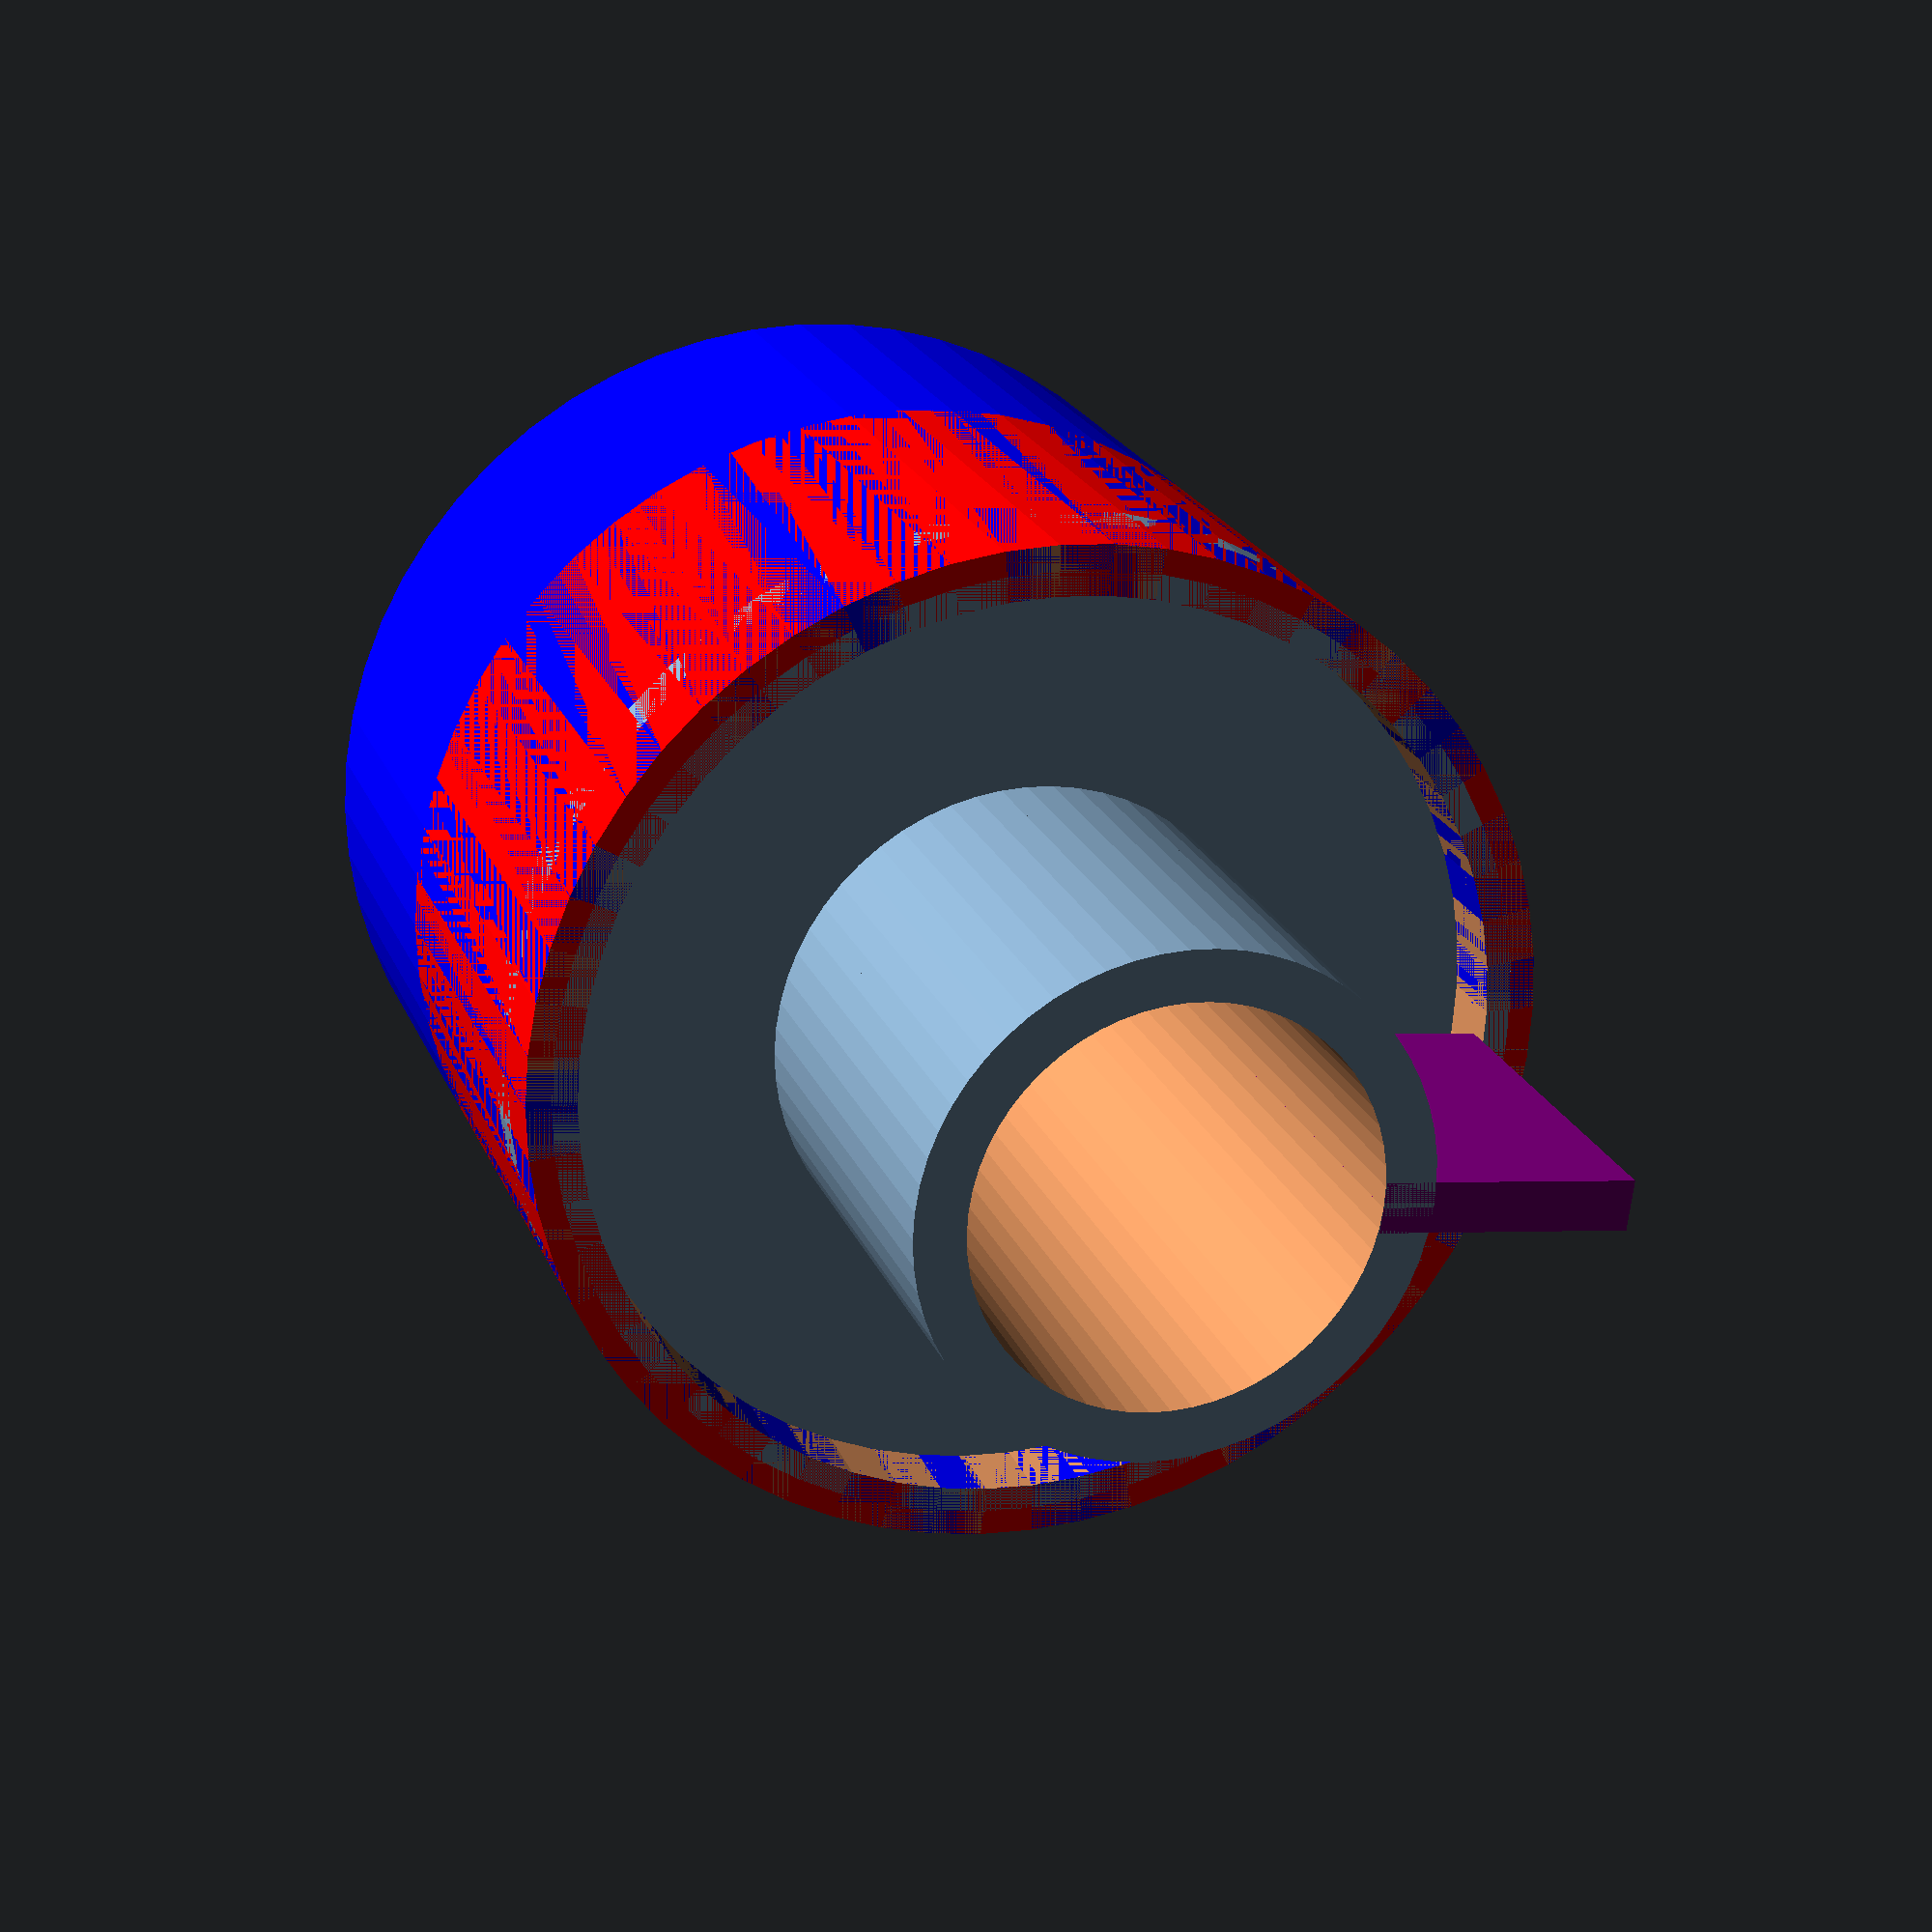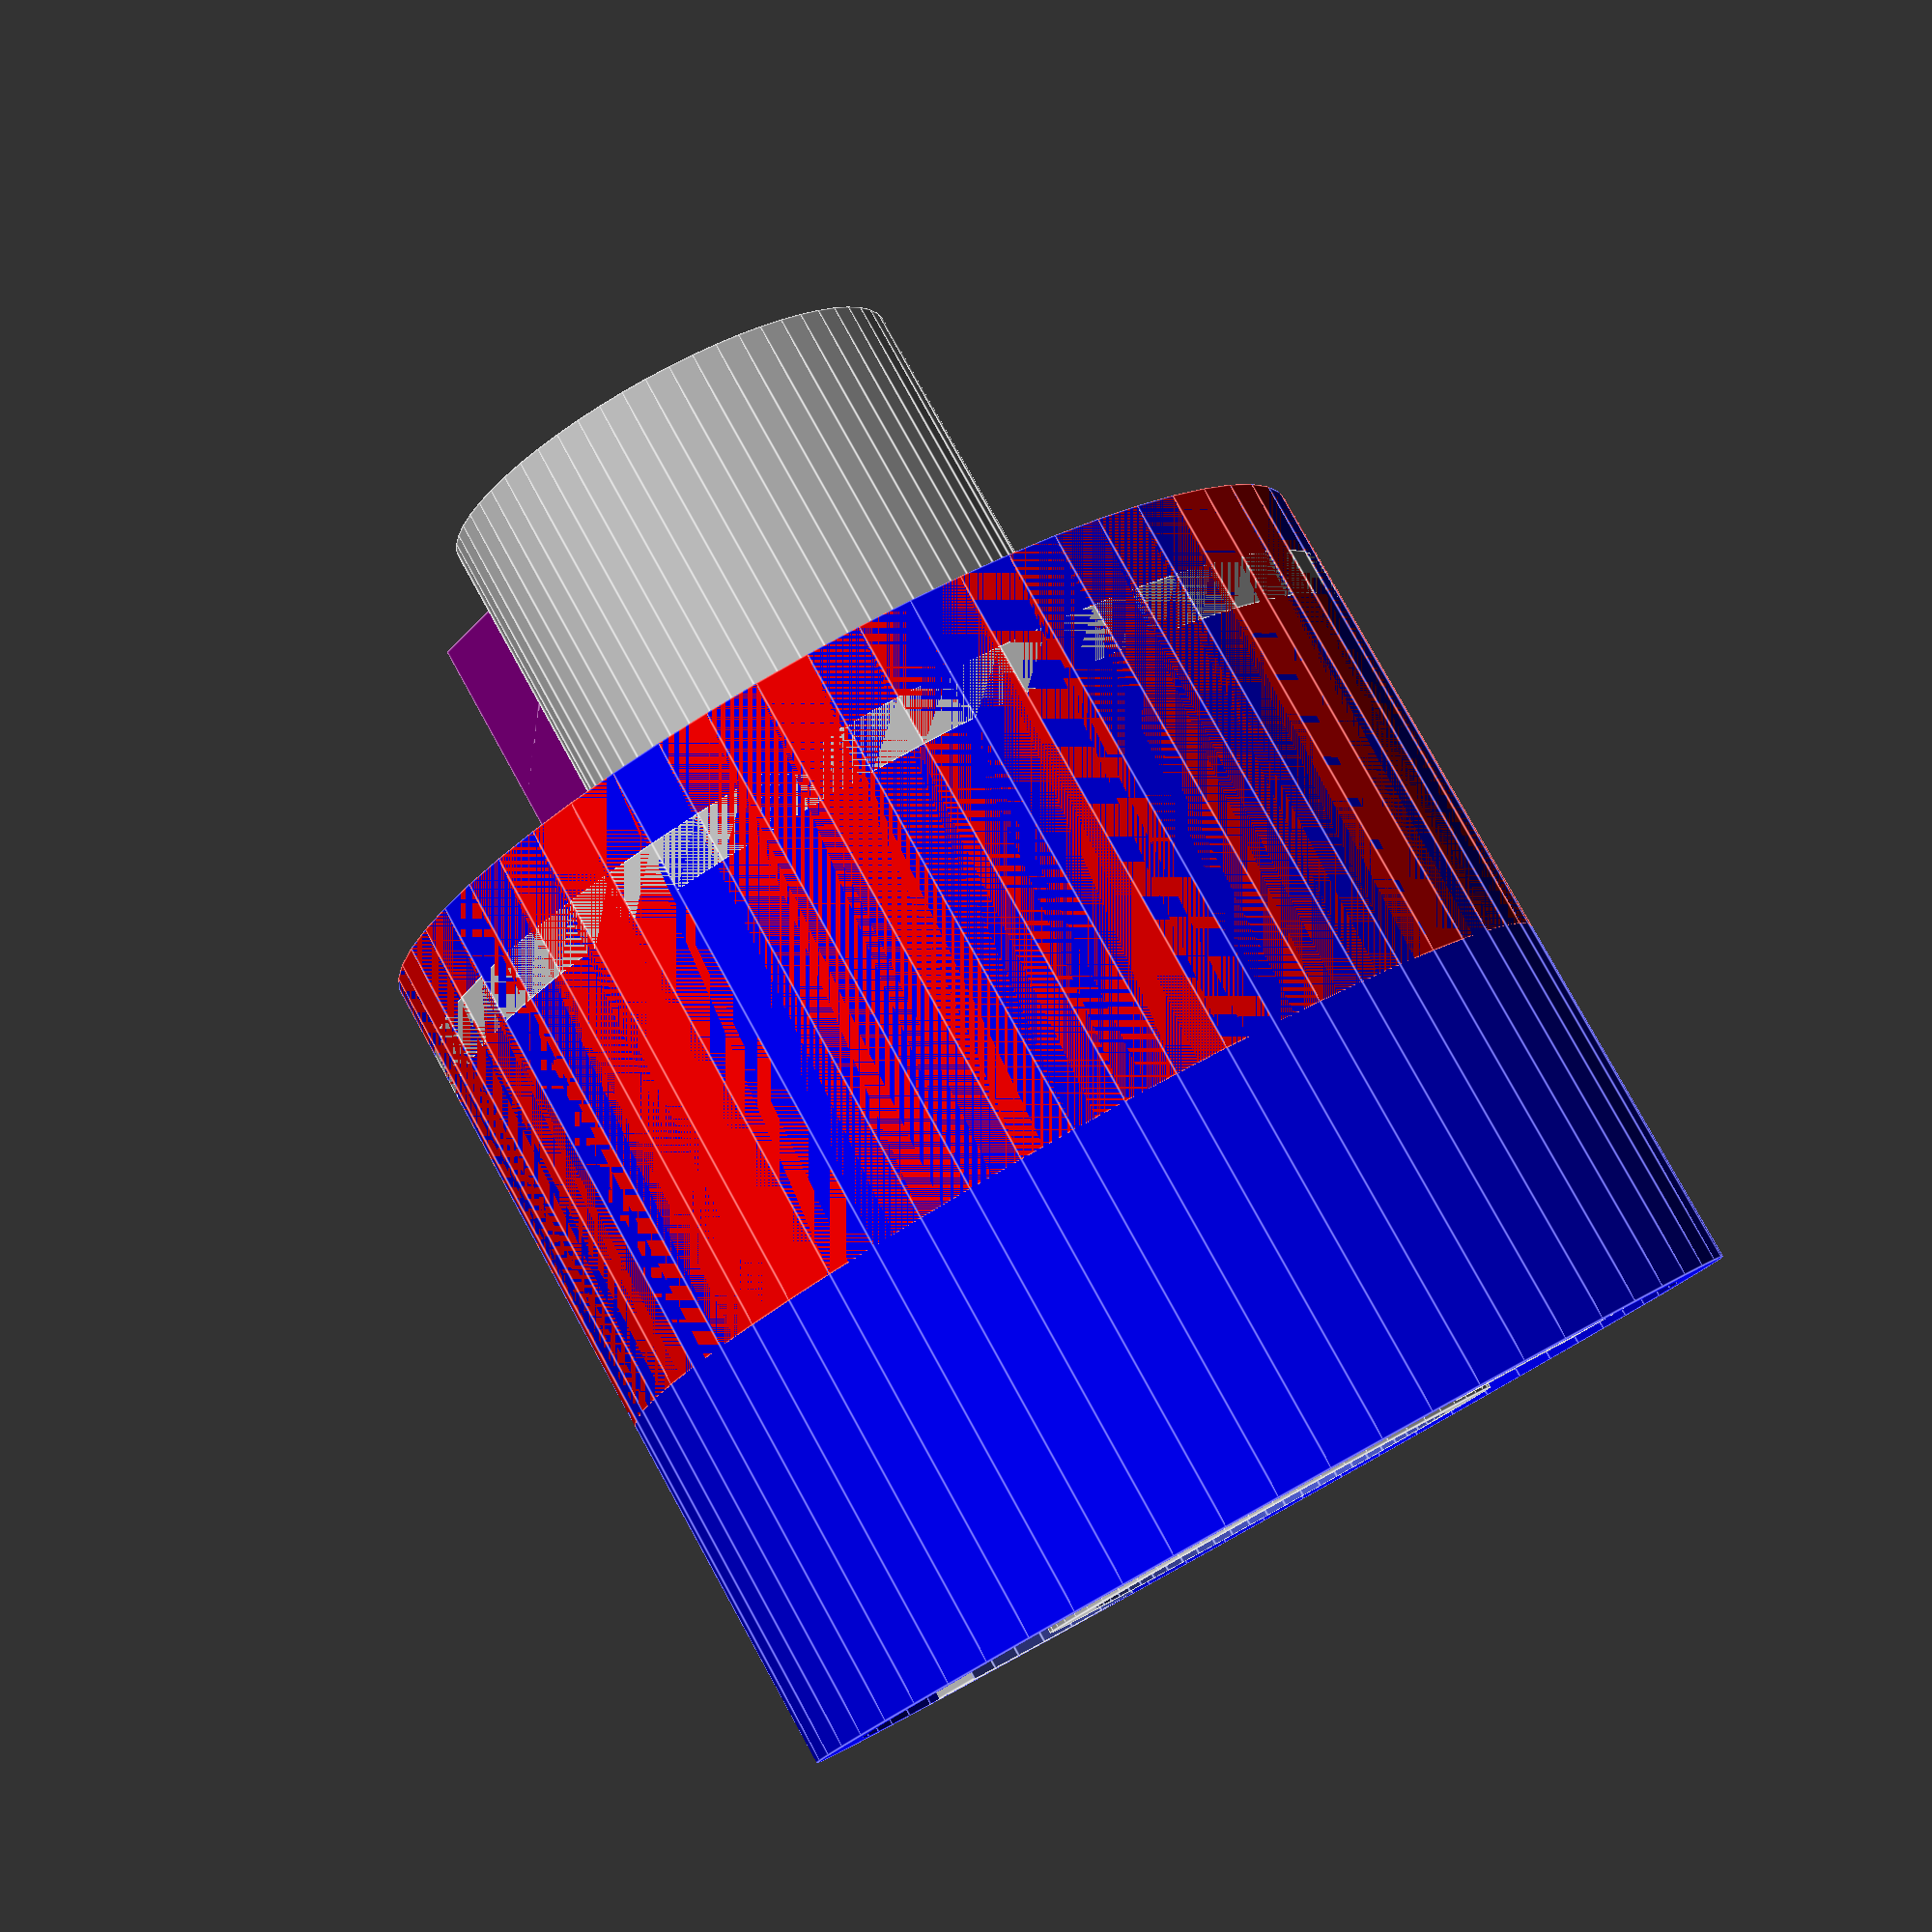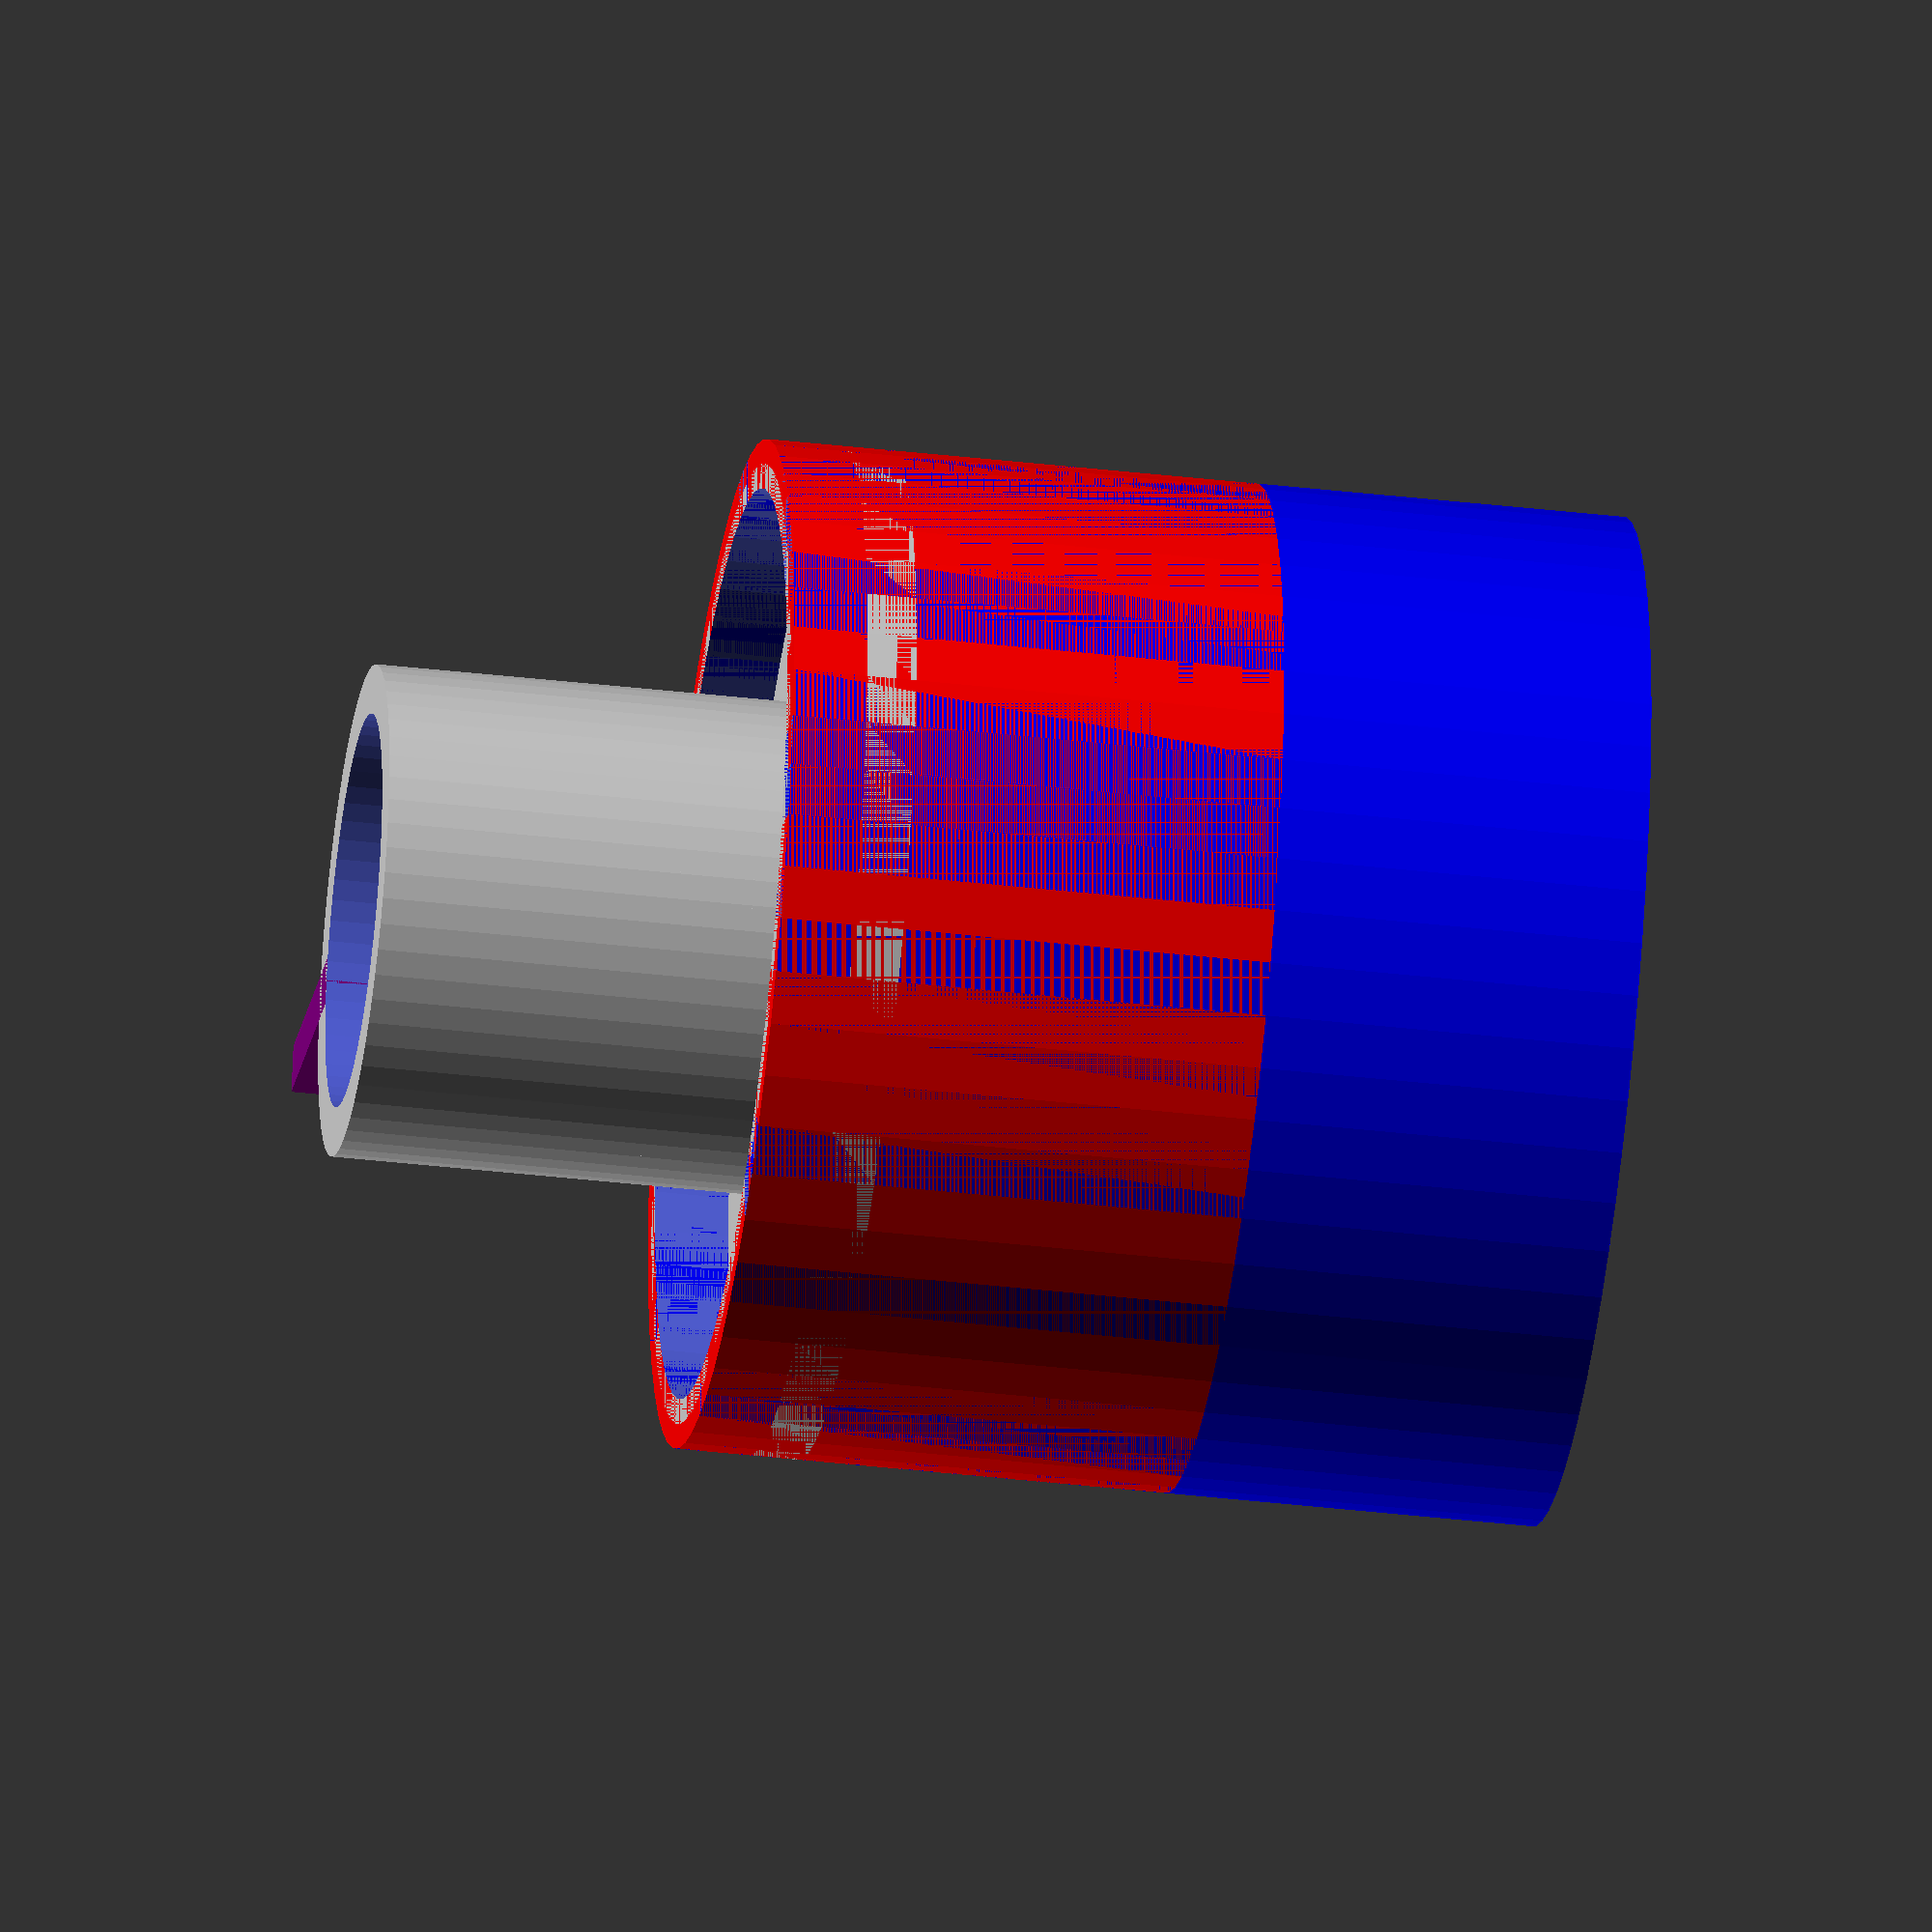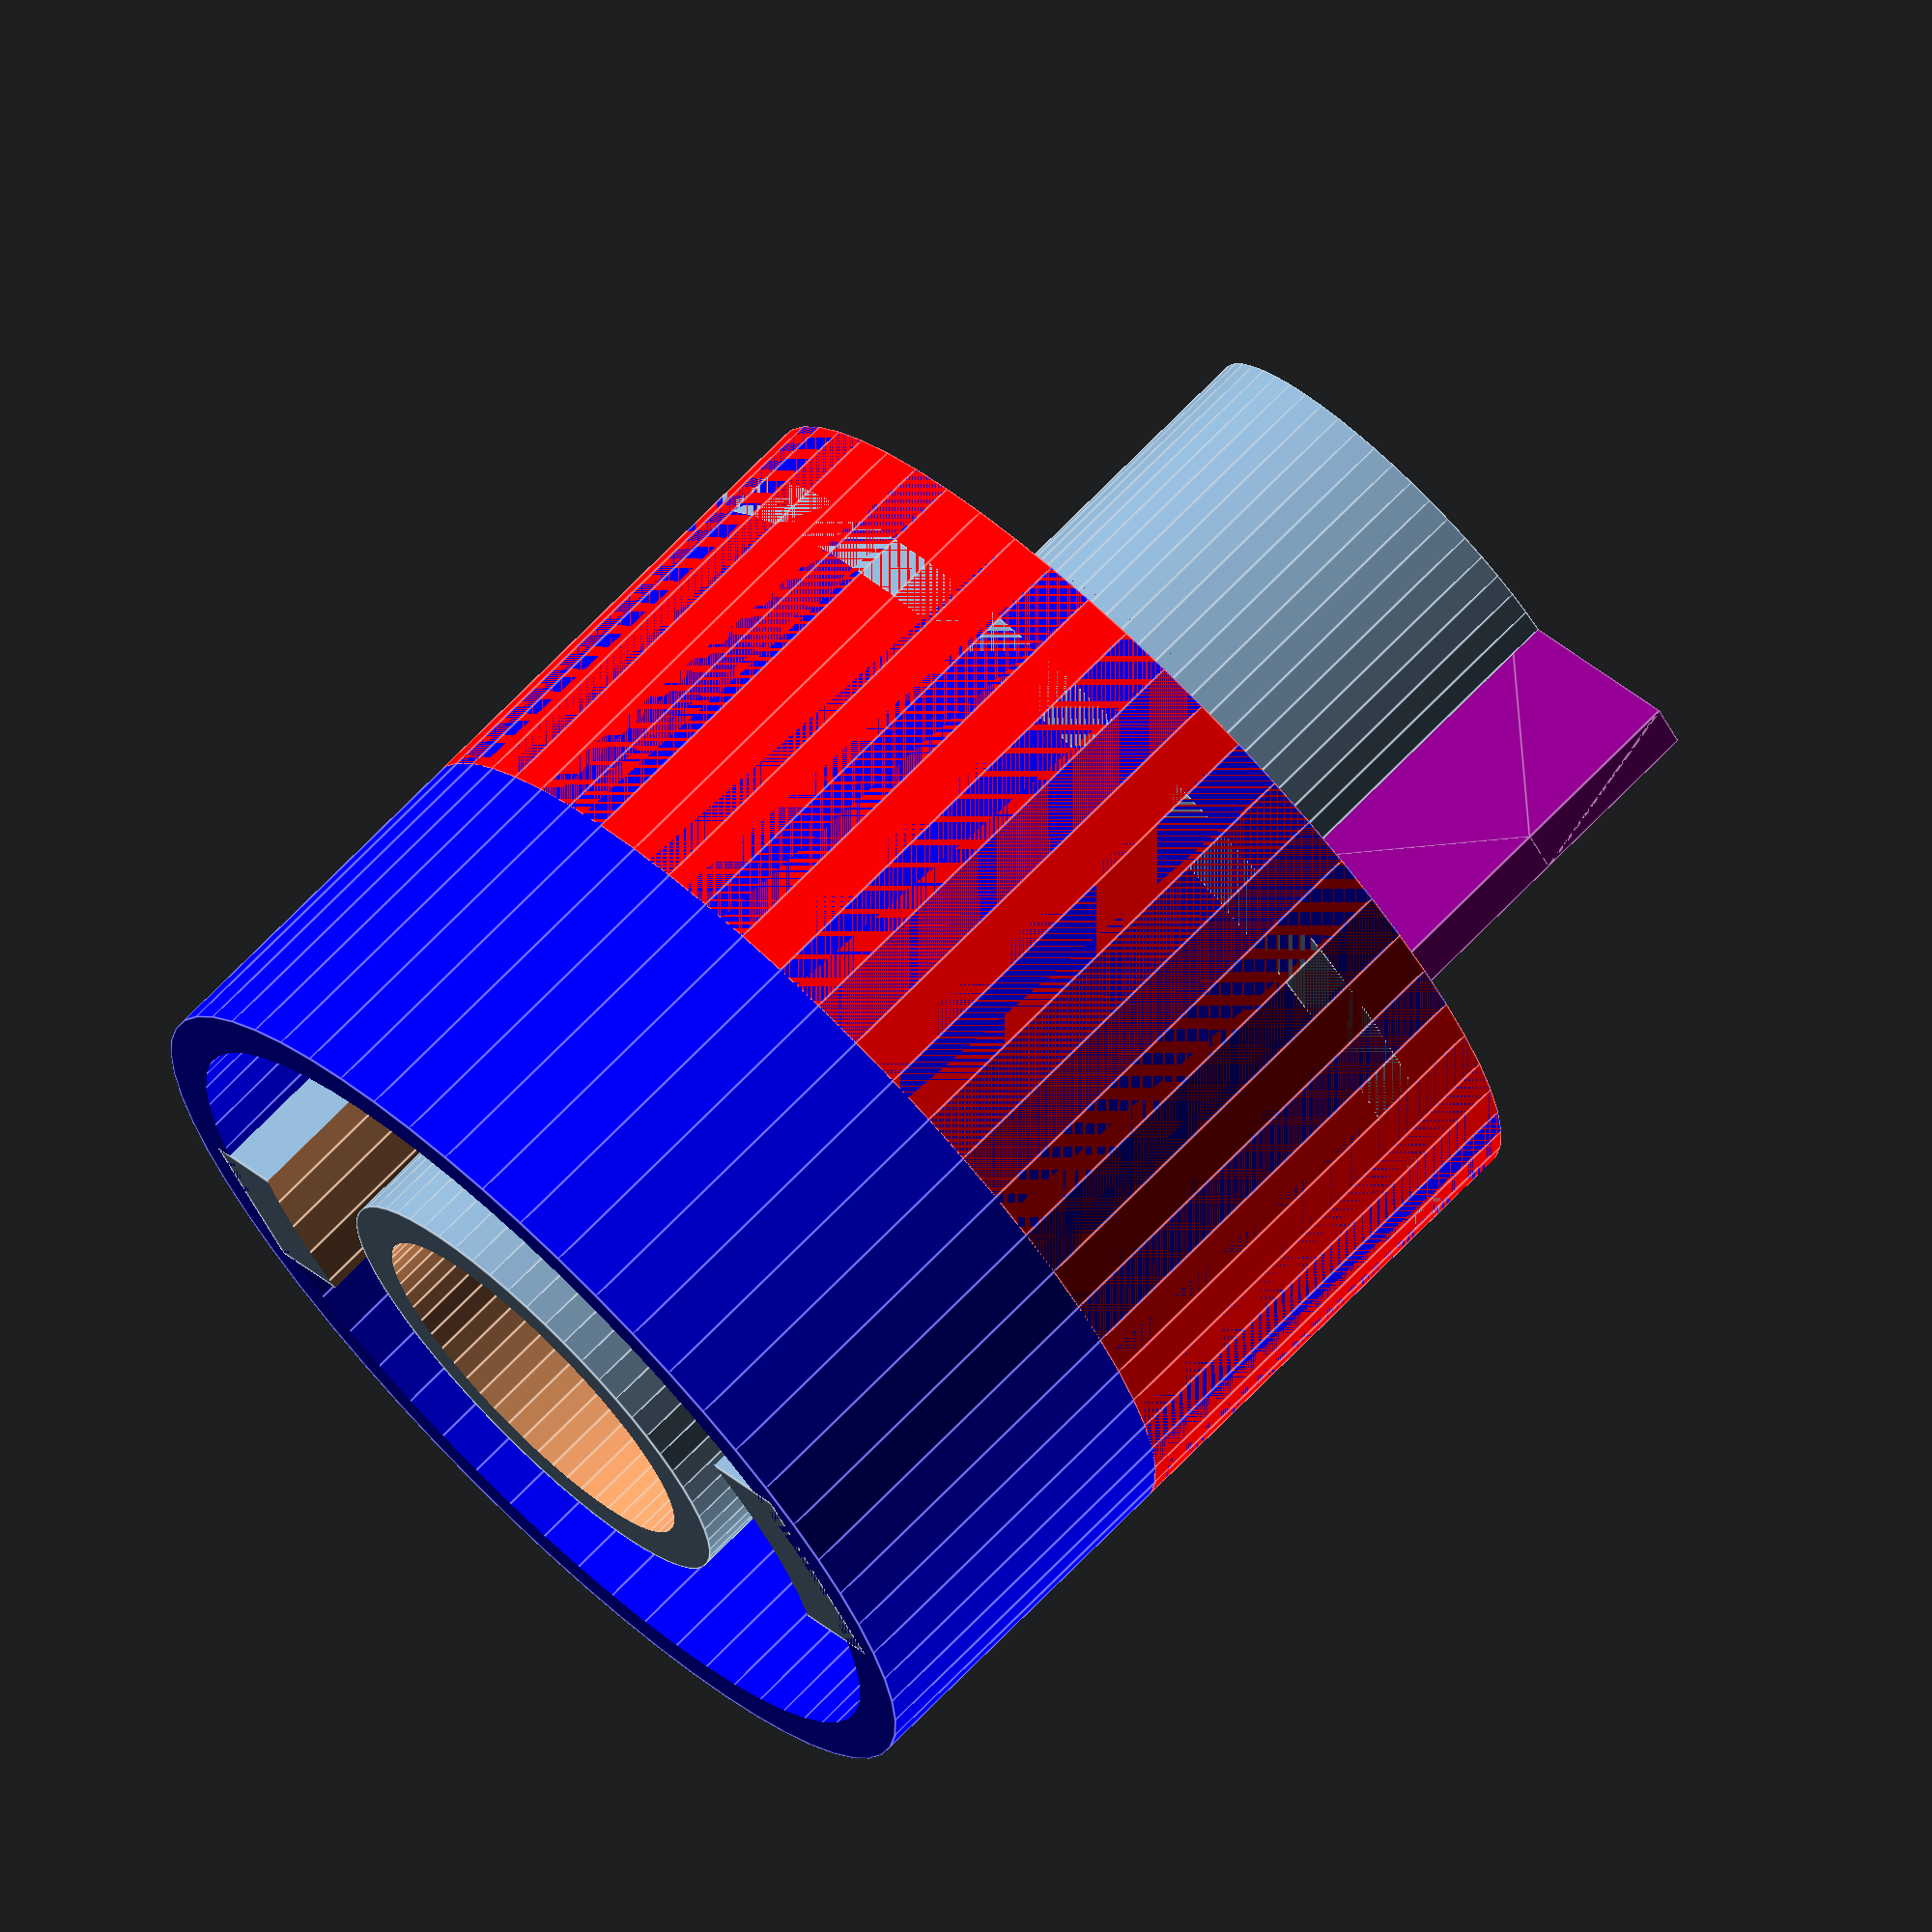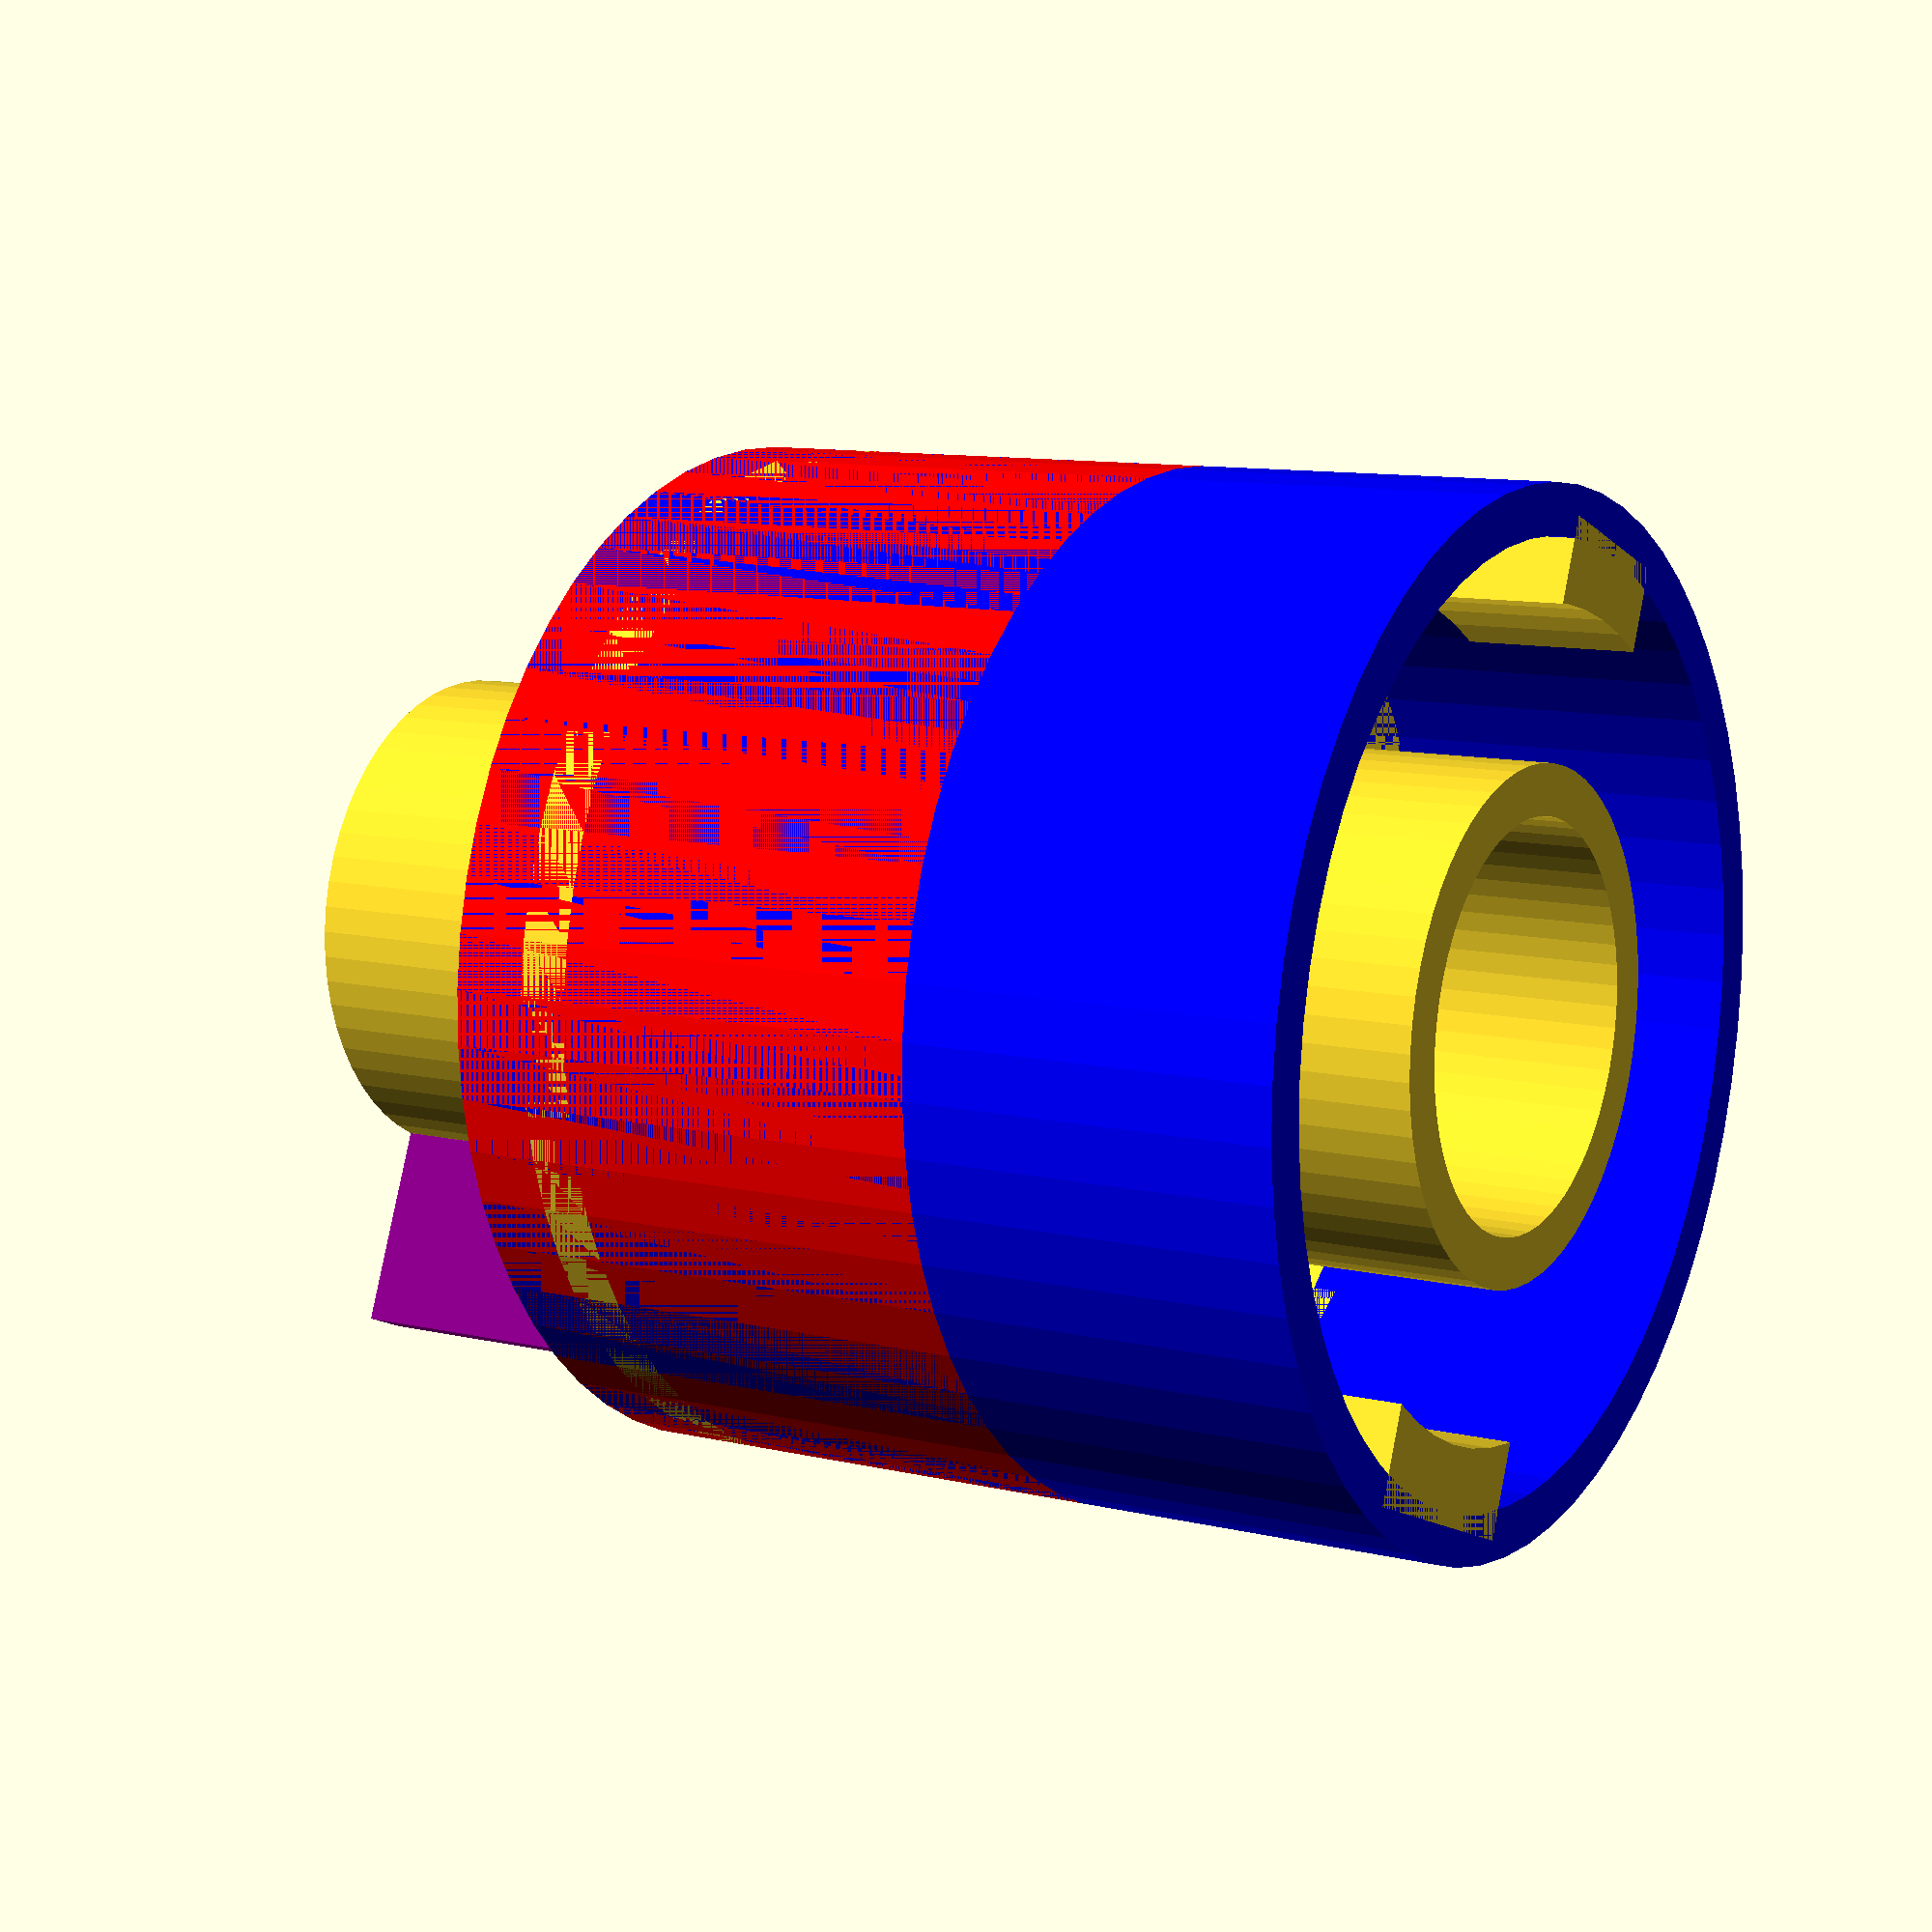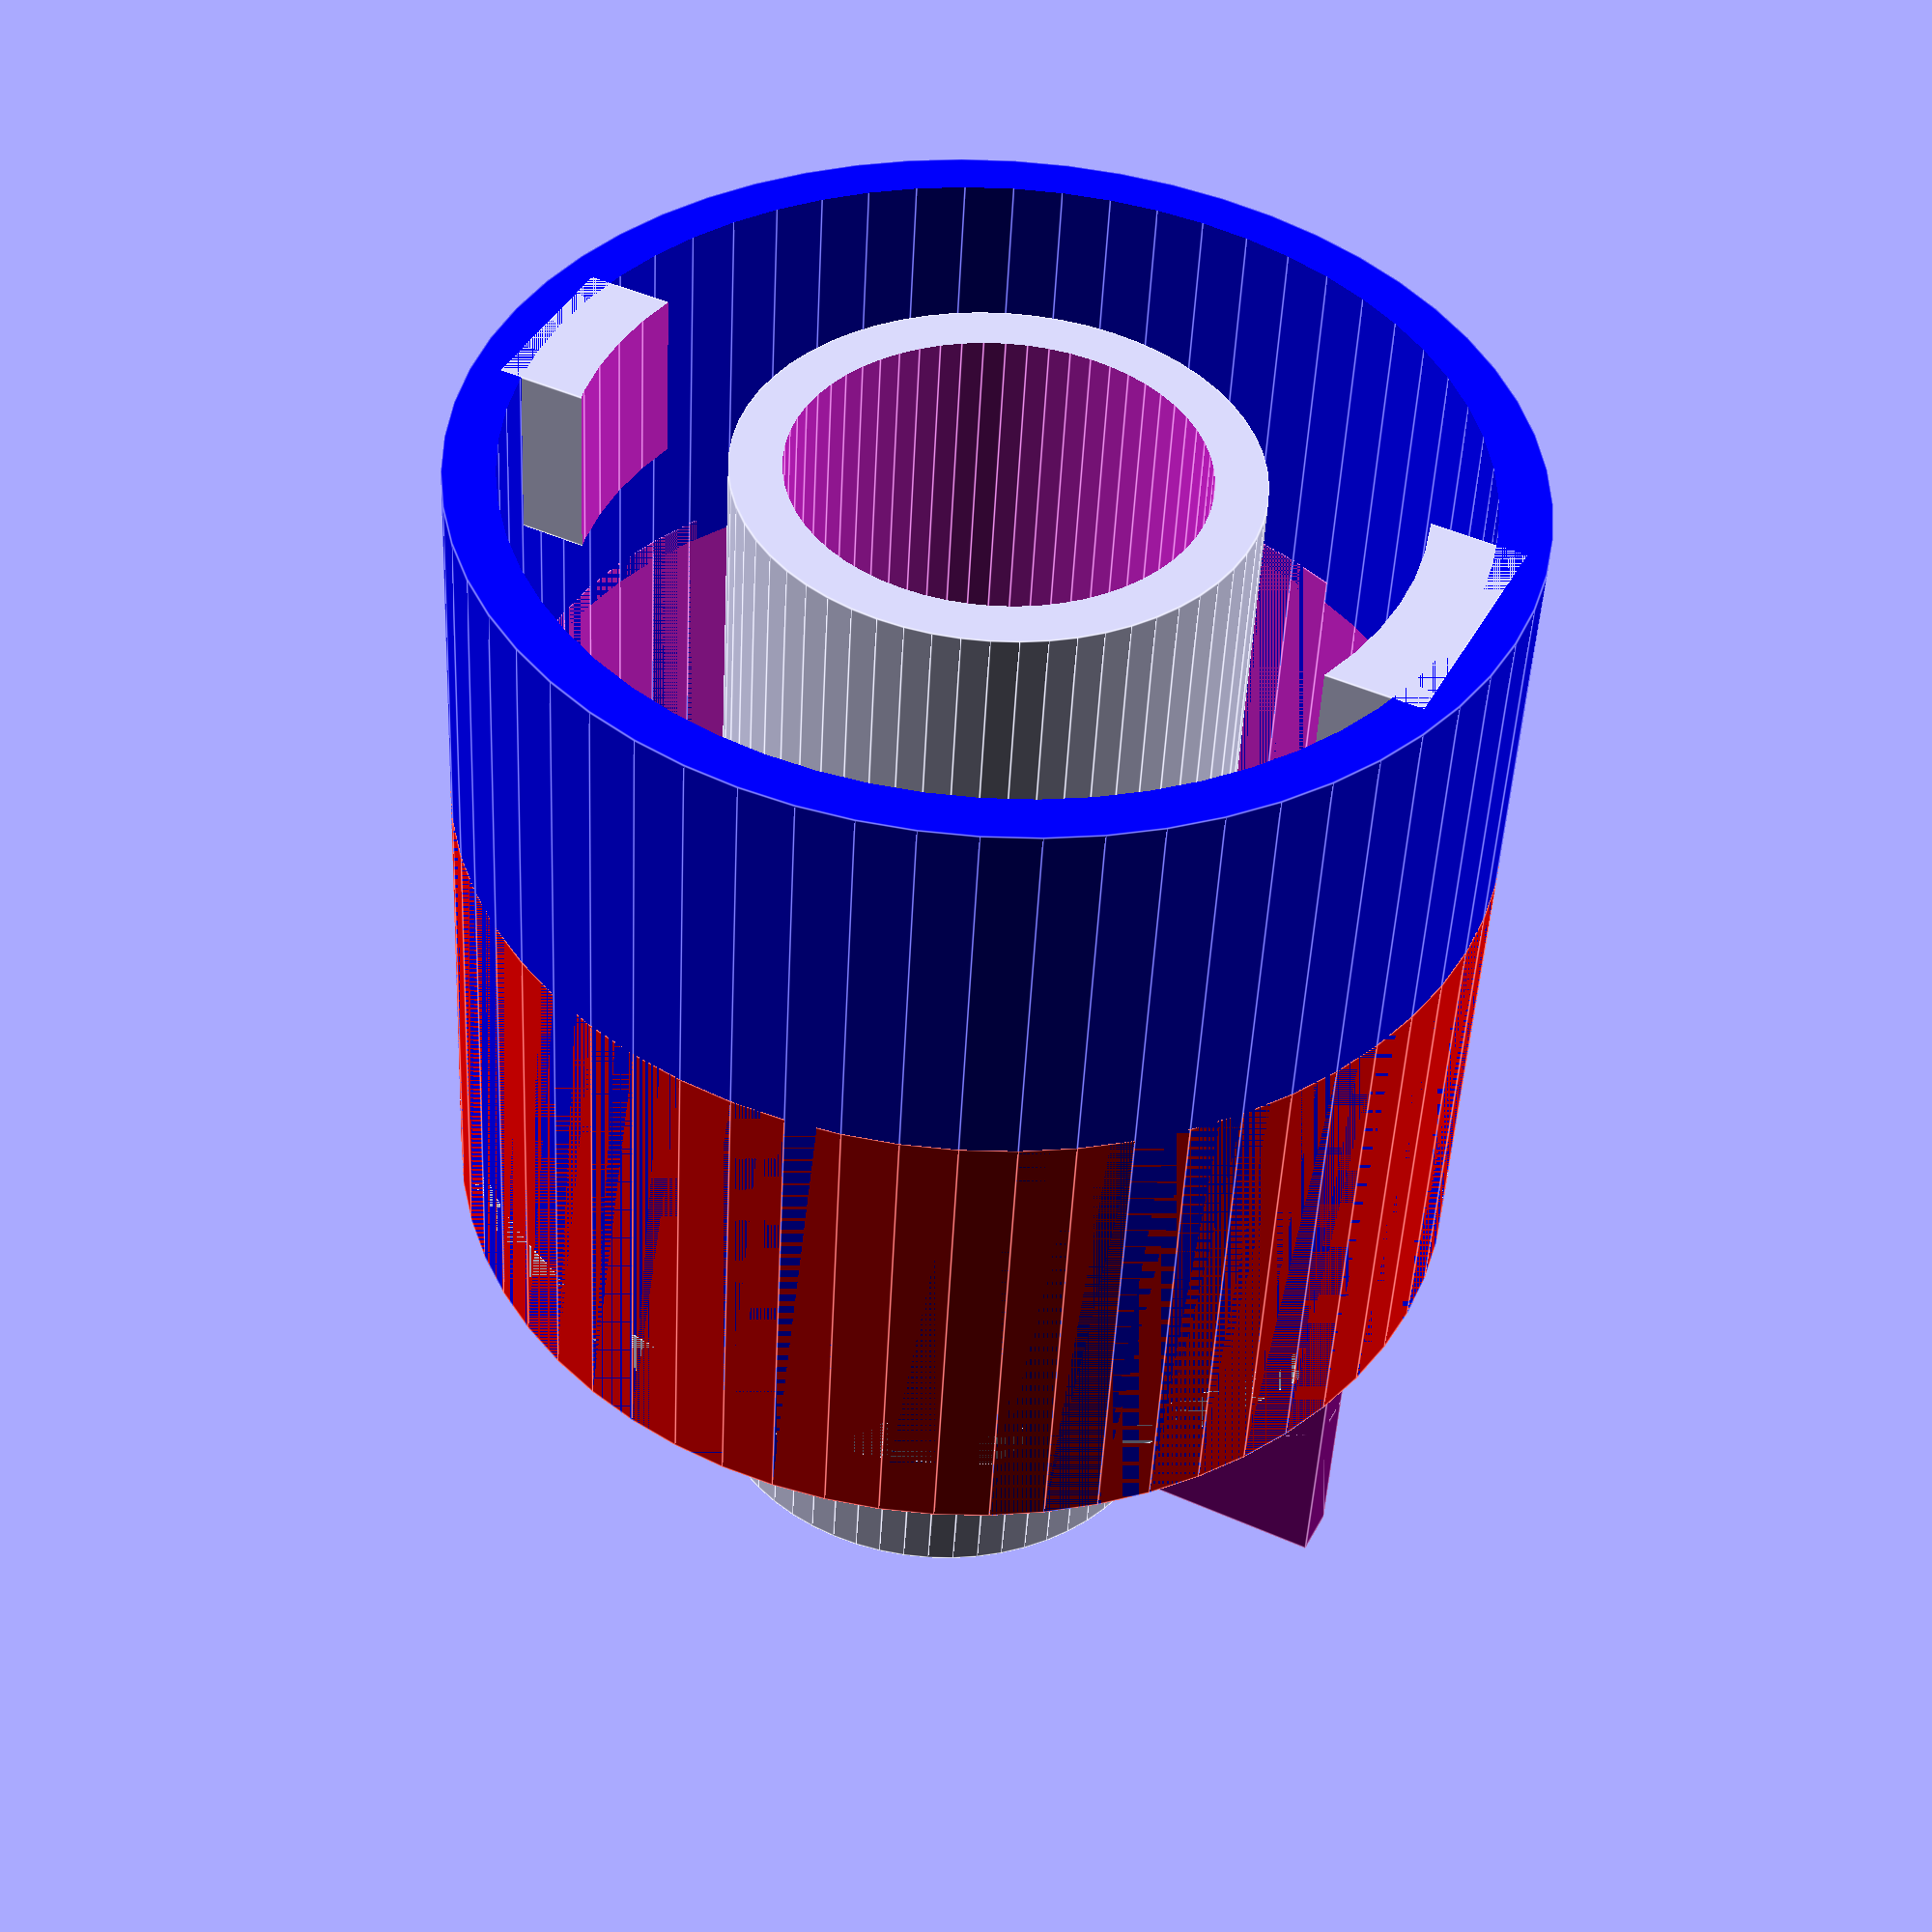
<openscad>
resolution=60;
barrel_outer_d=35;
//	barrel_outer=bore_inner_d + 4;  //What IS this for???

ring_inner_r=(barrel_outer_d+2)/2;
ring_outer_r=ring_inner_r+2;
ring_height=35;
mount_inner_r=32/2;

//  Basic mounting ring
color("blue")
//		translate([x_offset, y_offset, z_offset])
	difference(){
		cylinder(h = ring_height, r=ring_outer_r, $fn=resolution);		// outer ring
		translate([0,0,-1])
			cylinder(h = ring_height*2, r=ring_inner_r, $fn=resolution);	// minus inner barrel 
	}

// Mounting "pins"
color ("")
difference(){
	union(){
		translate ([-7.5/2,-19,0])
			cube ( [7,11,7	]);						// small wedge, lower
		translate ([-5,8,0])
			cube ( [10,11,7	]);						// large wedge, upper
	}
	translate([0,0,-1])		
		cylinder(h=25,r=mount_inner_r,$fn=resolution);	// innerbarrel curve
}


//  Barrel extension  "bore"
bore_inner_r=8;
bore_outer_r=bore_inner_r + 2;
bore_protrudes=15;					// How much protrudes above mounting ring
bore_height=ring_height + bore_protrudes;		// Total bore-barrel height
bore_bottom_inset=12;				// How much of bore may go into rifle
bore_bottom_inset_outer_r=bore_inner_r + 1.5;	// What fits into rifle

difference(){
	union(){
		cylinder(h=bore_height, r=bore_outer_r,$fn=resolution);
		translate([0,0,ring_height-5])
			cylinder(h=2, r=ring_outer_r,$fn=resolution); 
	}

	translate([0,0,-5])
		cylinder(h=bore_height+10, r=bore_inner_r,$fn=resolution);
}

//  Longer, wider barrel
inset_height=40;
barrel_length=40; //53;
barrel_outer_r=ring_outer_r;   //+2;
echo ("inset_height:", inset_height, "  barrel_length", barrel_length, "  barrel_outer_r" , barrel_outer_r);

difference() {
		translate([0, 0, inset_height-5])
		difference(){
			union(){		// outer barrel + angle thing
				color ("green")										//outer barrel 
					cylinder(h = barrel_length-inset_height, r=barrel_outer_r, $fn=resolution);
				color ("red")  translate ( [0,0,-20])		//anglething
					cylinder(h = inset_height/2, r2=barrel_outer_r, r1=ring_outer_r, $fn=resolution);		
				}
			union(){
				translate([0,0,-21])
					cylinder(h = barrel_length*2, r=ring_outer_r-2, $fn=resolution);	// minus inner barrel
				difference(){			 //lower groove
					cylinder(h=1, r=barrel_outer_r+1,$fn=resolution);
					cylinder(h=3, r=barrel_outer_r-1,$fn=resolution);
				}
				translate ([0,0,95] ) 
					difference(){		// upper groove
						cylinder(h=1, r=barrel_outer_r+1,$fn=resolution);
						cylinder(h=3, r=barrel_outer_r-1,$fn=resolution);
					}
			}
		}


//subtract the vents
		
	translate([-40,0, inset_height ])  color ("yellow")
	for (z = [0,1,2,3,4,5,6,7,8])
	{
			translate ([0,0,z*10])		rotate([90,0,90]) 
				cylinder(h=80, r=2 ,$fn=20);
			translate ([0,-10,z*10])		rotate([90,0,90]) 
				cylinder(h=80, r=2 ,$fn=20);
			translate ([0,10,z*10])		rotate([90,0,90]) 
				cylinder(h=80, r=2 ,$fn=20);
	}
}


// front sight
sight_length=15;
sight_width=2;
sight_height=10;
color("purple")
	translate([-sight_width/2,bore_inner_r,bore_height-sight_length])
		 	cube([sight_width,sight_height,sight_length]);


color("purple")
	translate([-sight_width/2,bore_inner_r,bore_height])
polyhedron(points = [	[0,0,0],
							[0,sight_height,0],
							[sight_width,0,0],
							[0,0,-sight_length],
							[sight_width,0,-sight_length],
							[sight_width,sight_height,0],
							[0,sight_height,-sight_length/2],
							[sight_width,sight_height,-sight_length/2] ],
							triangles = [ [0,1,6,3],[3,6,7,4],[7,5,2,4], [6,1,5,7], [0,2,4,3], [0,2,5,1]		],
							convexity = 2);




















//	additional frame box
</openscad>
<views>
elev=158.4 azim=277.3 roll=197.8 proj=p view=wireframe
elev=279.2 azim=141.1 roll=151.1 proj=p view=edges
elev=218.5 azim=107.3 roll=98.3 proj=o view=solid
elev=287.5 azim=302.0 roll=224.4 proj=o view=edges
elev=169.9 azim=338.5 roll=58.2 proj=p view=wireframe
elev=227.1 azim=63.9 roll=2.8 proj=p view=edges
</views>
